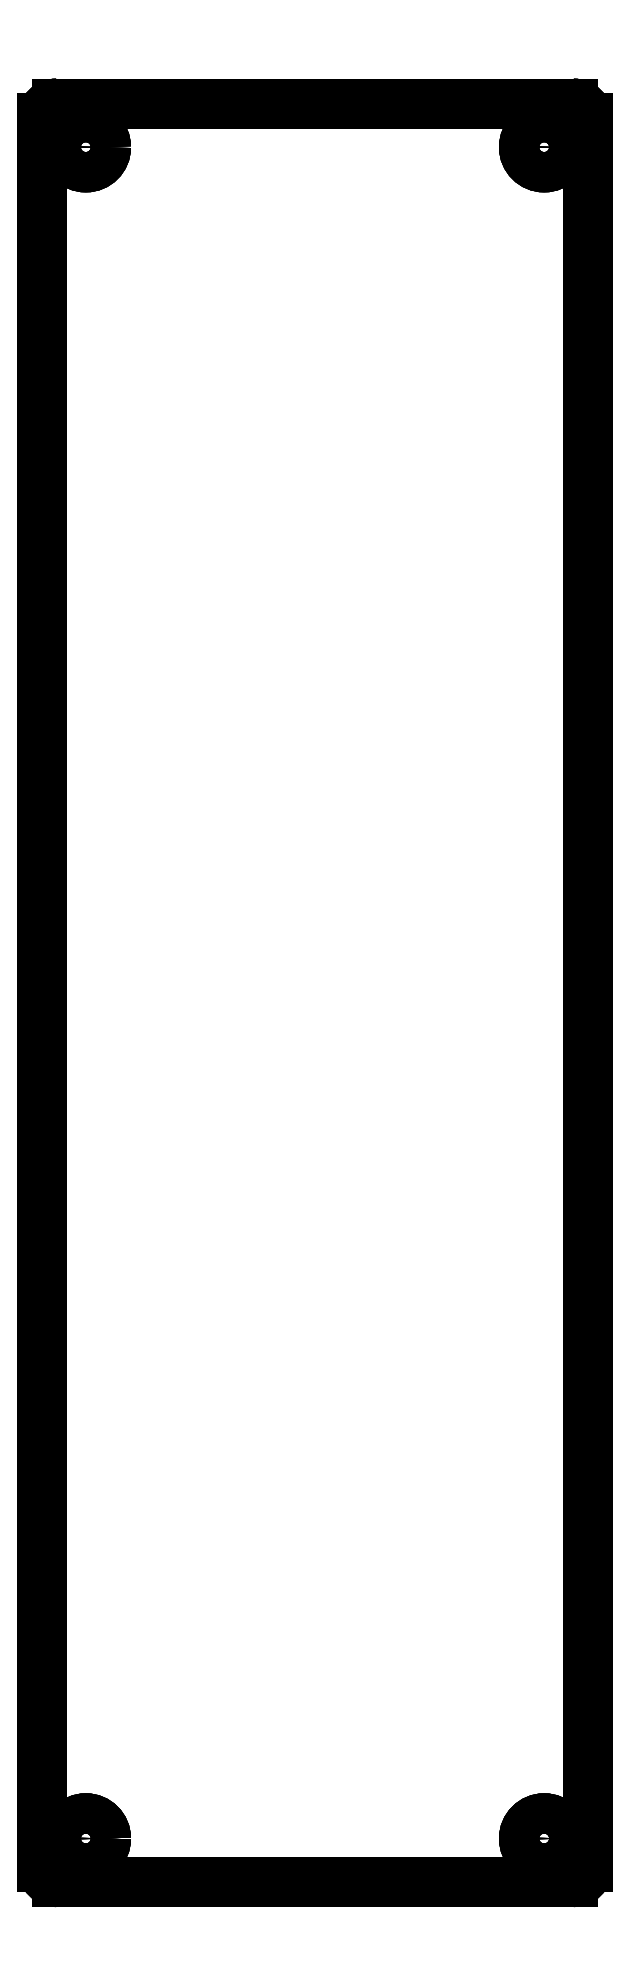
<metadata>
{"format":"dxf","ext":"dxf","renderer":"ezdxf+matplotlib","layout":"modelspace","background":"white","min_lineweight":24,"dpi":150}
</metadata>
<code>
0
SECTION
2
ENTITIES
0
LINE
8
Body004
10
5.125
20
101.3
30
35
11
5.125
21
101.3
31
36.5
0
LINE
8
Body004
10
5.125
20
5.925
30
35
11
5.125
21
5.925
31
36.5
0
LINE
8
Body004
10
5.125
20
101.3
30
35
11
5.125
21
5.925
31
35
0
LINE
8
Body004
10
5.125
20
101.3
30
36.5
11
5.125
21
5.925
31
36.5
0
LINE
8
Body004
10
5.925
20
102.1
30
35
11
5.925
21
102.1
31
36.5
0
LINE
8
Body004
10
5.125
20
101.3
30
35
11
5.125
21
101.3
31
36.5
0
ARC
8
Body004
10
5.925
20
101.3
30
35
40
0.8
50
90
51
180
0
ARC
8
Body004
10
5.925
20
101.3
30
36.5
40
0.8
50
90
51
180
0
LINE
8
Body004
10
5.125
20
5.925
30
35
11
5.125
21
5.925
31
36.5
0
LINE
8
Body004
10
5.925
20
5.125
30
35
11
5.925
21
5.125
31
36.5
0
ARC
8
Body004
10
5.925
20
5.925
30
35
40
0.8
50
180
51
-90
0
ARC
8
Body004
10
5.925
20
5.925
30
36.5
40
0.8
50
180
51
-90
0
LINE
8
Body004
10
5.125
20
101.3
30
35
11
5.125
21
5.925
31
35
0
ARC
8
Body004
10
5.925
20
101.3
30
35
40
0.8
50
90
51
180
0
ARC
8
Body004
10
5.925
20
5.925
30
35
40
0.8
50
180
51
-90
0
LINE
8
Body004
10
34.08
20
102.1
30
35
11
5.925
21
102.1
31
35
0
LINE
8
Body004
10
5.925
20
5.125
30
35
11
34.08
21
5.125
31
35
0
ARC
8
Body004
10
34.08
20
101.3
30
35
40
0.8
50
0
51
90
0
ARC
8
Body004
10
34.08
20
5.925
30
35
40
0.8
50
-90
51
0
0
LINE
8
Body004
10
34.88
20
5.925
30
35
11
34.88
21
101.3
31
35
0
CIRCLE
8
Body004
10
7.5
20
7.5
30
35
40
1.1
0
CIRCLE
8
Body004
10
32.5
20
7.5
30
35
40
1.1
0
CIRCLE
8
Body004
10
7.5
20
99.75
30
35
40
1.1
0
CIRCLE
8
Body004
10
32.5
20
99.75
30
35
40
1.1
0
LINE
8
Body004
10
5.125
20
101.3
30
36.5
11
5.125
21
5.925
31
36.5
0
ARC
8
Body004
10
5.925
20
101.3
30
36.5
40
0.8
50
90
51
180
0
ARC
8
Body004
10
5.925
20
5.925
30
36.5
40
0.8
50
180
51
-90
0
LINE
8
Body004
10
34.08
20
102.1
30
36.5
11
5.925
21
102.1
31
36.5
0
LINE
8
Body004
10
5.925
20
5.125
30
36.5
11
34.08
21
5.125
31
36.5
0
ARC
8
Body004
10
34.08
20
101.3
30
36.5
40
0.8
50
0
51
90
0
ARC
8
Body004
10
34.08
20
5.925
30
36.5
40
0.8
50
-90
51
0
0
LINE
8
Body004
10
34.88
20
5.925
30
36.5
11
34.88
21
101.3
31
36.5
0
CIRCLE
8
Body004
10
7.5
20
7.5
30
36.5
40
1.1
0
CIRCLE
8
Body004
10
32.5
20
7.5
30
36.5
40
1.1
0
CIRCLE
8
Body004
10
7.5
20
99.75
30
36.5
40
1.1
0
CIRCLE
8
Body004
10
32.5
20
99.75
30
36.5
40
1.1
0
LINE
8
Body004
10
34.08
20
102.1
30
35
11
34.08
21
102.1
31
36.5
0
LINE
8
Body004
10
5.925
20
102.1
30
35
11
5.925
21
102.1
31
36.5
0
LINE
8
Body004
10
34.08
20
102.1
30
35
11
5.925
21
102.1
31
35
0
LINE
8
Body004
10
34.08
20
102.1
30
36.5
11
5.925
21
102.1
31
36.5
0
LINE
8
Body004
10
5.925
20
5.125
30
35
11
5.925
21
5.125
31
36.5
0
LINE
8
Body004
10
34.08
20
5.125
30
35
11
34.08
21
5.125
31
36.5
0
LINE
8
Body004
10
5.925
20
5.125
30
35
11
34.08
21
5.125
31
35
0
LINE
8
Body004
10
5.925
20
5.125
30
36.5
11
34.08
21
5.125
31
36.5
0
LINE
8
Body004
10
34.88
20
101.3
30
35
11
34.88
21
101.3
31
36.5
0
LINE
8
Body004
10
34.08
20
102.1
30
35
11
34.08
21
102.1
31
36.5
0
ARC
8
Body004
10
34.08
20
101.3
30
35
40
0.8
50
0
51
90
0
ARC
8
Body004
10
34.08
20
101.3
30
36.5
40
0.8
50
0
51
90
0
LINE
8
Body004
10
34.08
20
5.125
30
35
11
34.08
21
5.125
31
36.5
0
LINE
8
Body004
10
34.88
20
5.925
30
35
11
34.88
21
5.925
31
36.5
0
ARC
8
Body004
10
34.08
20
5.925
30
35
40
0.8
50
-90
51
0
0
ARC
8
Body004
10
34.08
20
5.925
30
36.5
40
0.8
50
-90
51
0
0
LINE
8
Body004
10
34.88
20
5.925
30
35
11
34.88
21
5.925
31
36.5
0
LINE
8
Body004
10
34.88
20
101.3
30
35
11
34.88
21
101.3
31
36.5
0
LINE
8
Body004
10
34.88
20
5.925
30
35
11
34.88
21
101.3
31
35
0
LINE
8
Body004
10
34.88
20
5.925
30
36.5
11
34.88
21
101.3
31
36.5
0
CIRCLE
8
Body004
10
7.5
20
7.5
30
36.5
40
1.1
0
LINE
8
Body004
10
8.6
20
7.5
30
36.5
11
8.6
21
7.5
31
35
0
CIRCLE
8
Body004
10
7.5
20
7.5
30
35
40
1.1
0
LINE
8
Body004
10
8.6
20
7.5
30
36.5
11
8.6
21
7.5
31
35
0
CIRCLE
8
Body004
10
32.5
20
7.5
30
36.5
40
1.1
0
LINE
8
Body004
10
33.6
20
7.5
30
36.5
11
33.6
21
7.5
31
35
0
CIRCLE
8
Body004
10
32.5
20
7.5
30
35
40
1.1
0
LINE
8
Body004
10
33.6
20
7.5
30
36.5
11
33.6
21
7.5
31
35
0
CIRCLE
8
Body004
10
7.5
20
99.75
30
36.5
40
1.1
0
LINE
8
Body004
10
8.6
20
99.75
30
36.5
11
8.6
21
99.75
31
35
0
CIRCLE
8
Body004
10
7.5
20
99.75
30
35
40
1.1
0
LINE
8
Body004
10
8.6
20
99.75
30
36.5
11
8.6
21
99.75
31
35
0
CIRCLE
8
Body004
10
32.5
20
99.75
30
36.5
40
1.1
0
LINE
8
Body004
10
33.6
20
99.75
30
36.5
11
33.6
21
99.75
31
35
0
CIRCLE
8
Body004
10
32.5
20
99.75
30
35
40
1.1
0
LINE
8
Body004
10
33.6
20
99.75
30
36.5
11
33.6
21
99.75
31
35
0
ENDSEC
0
EOF

</code>
